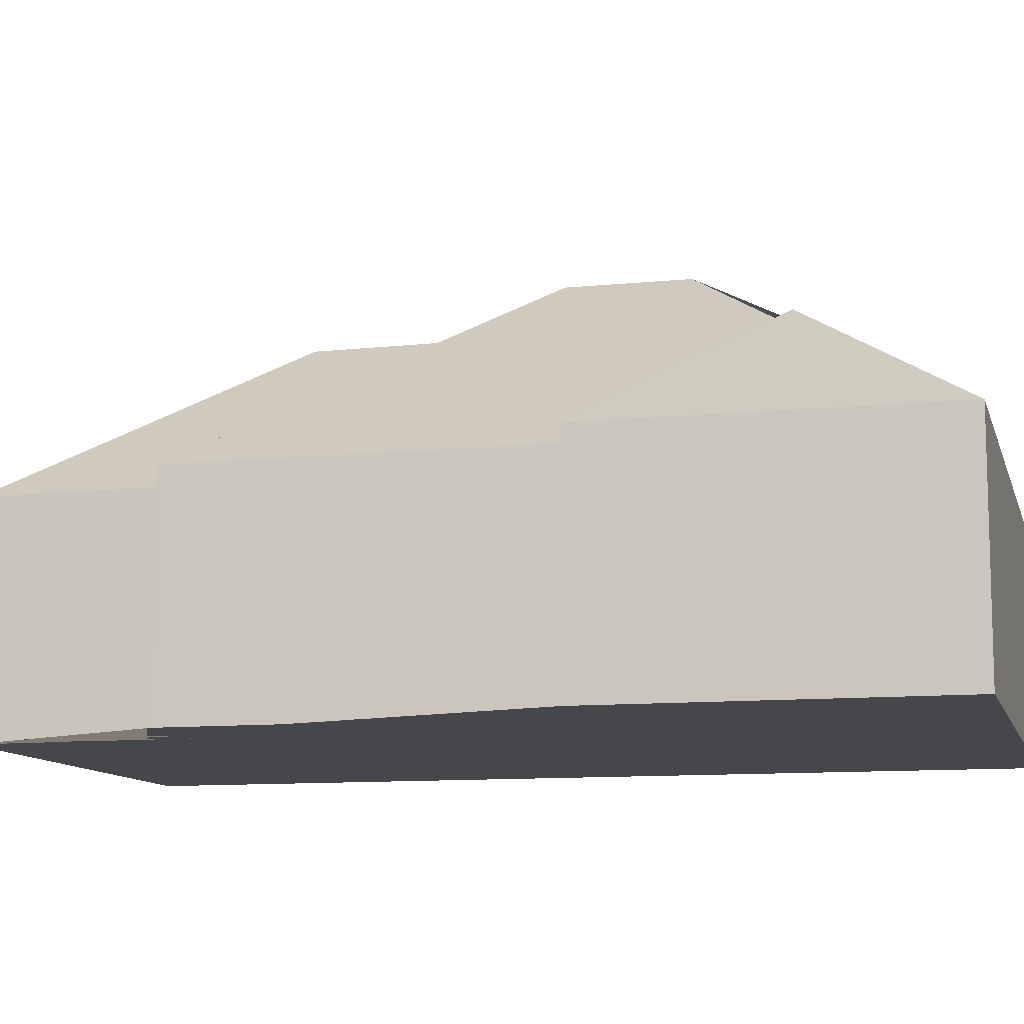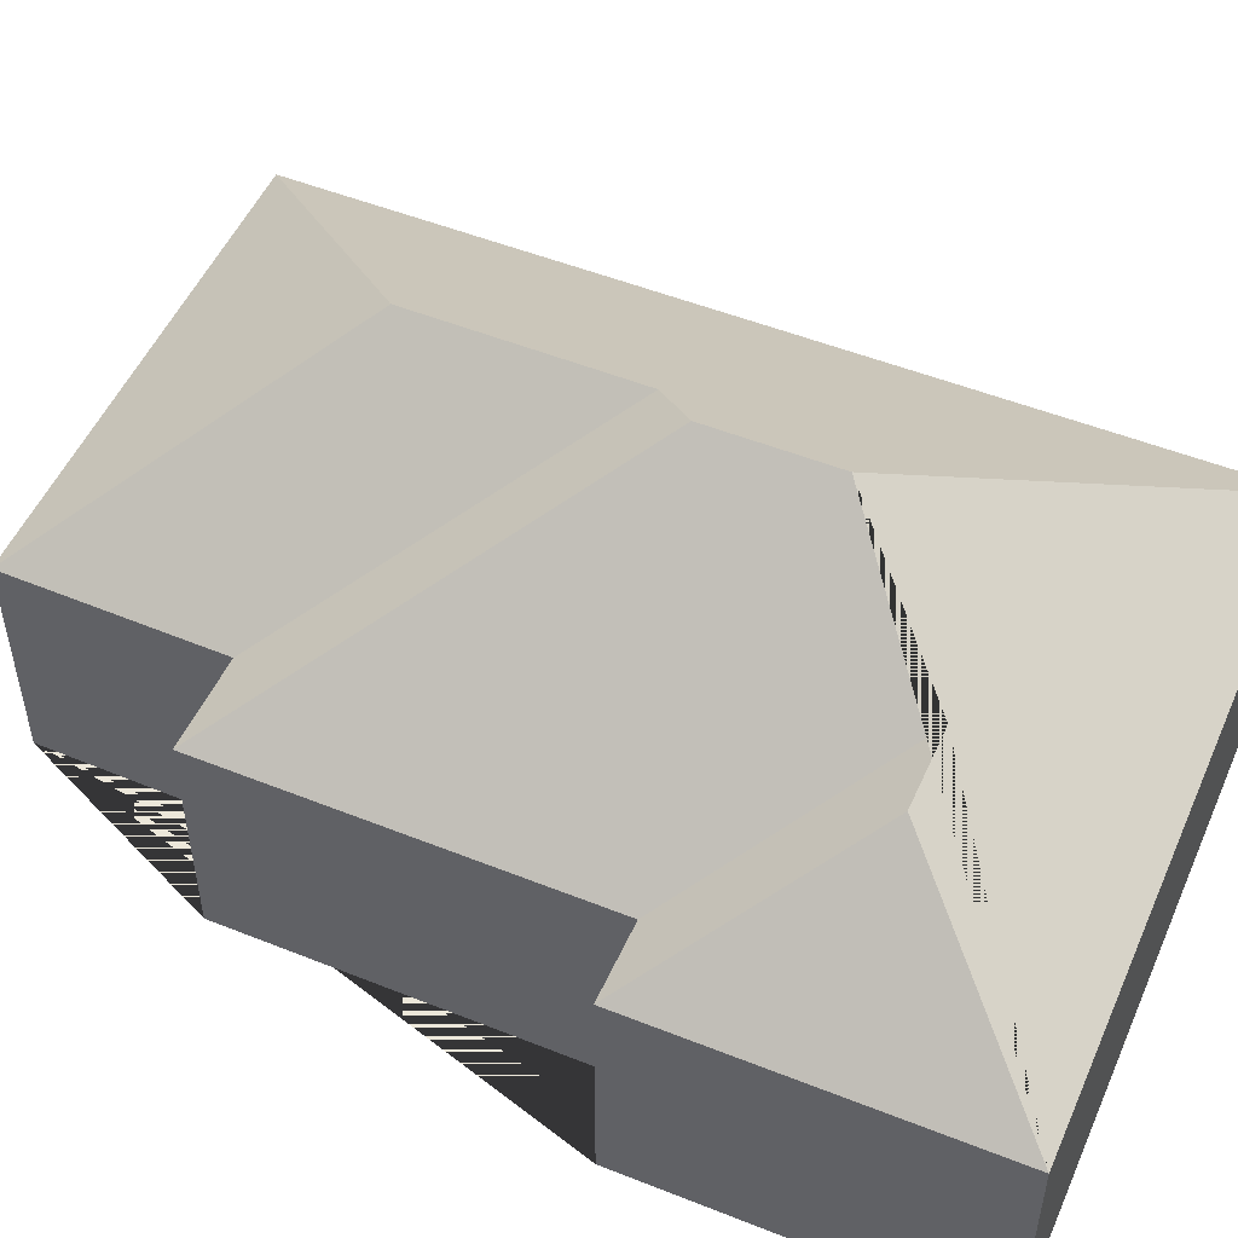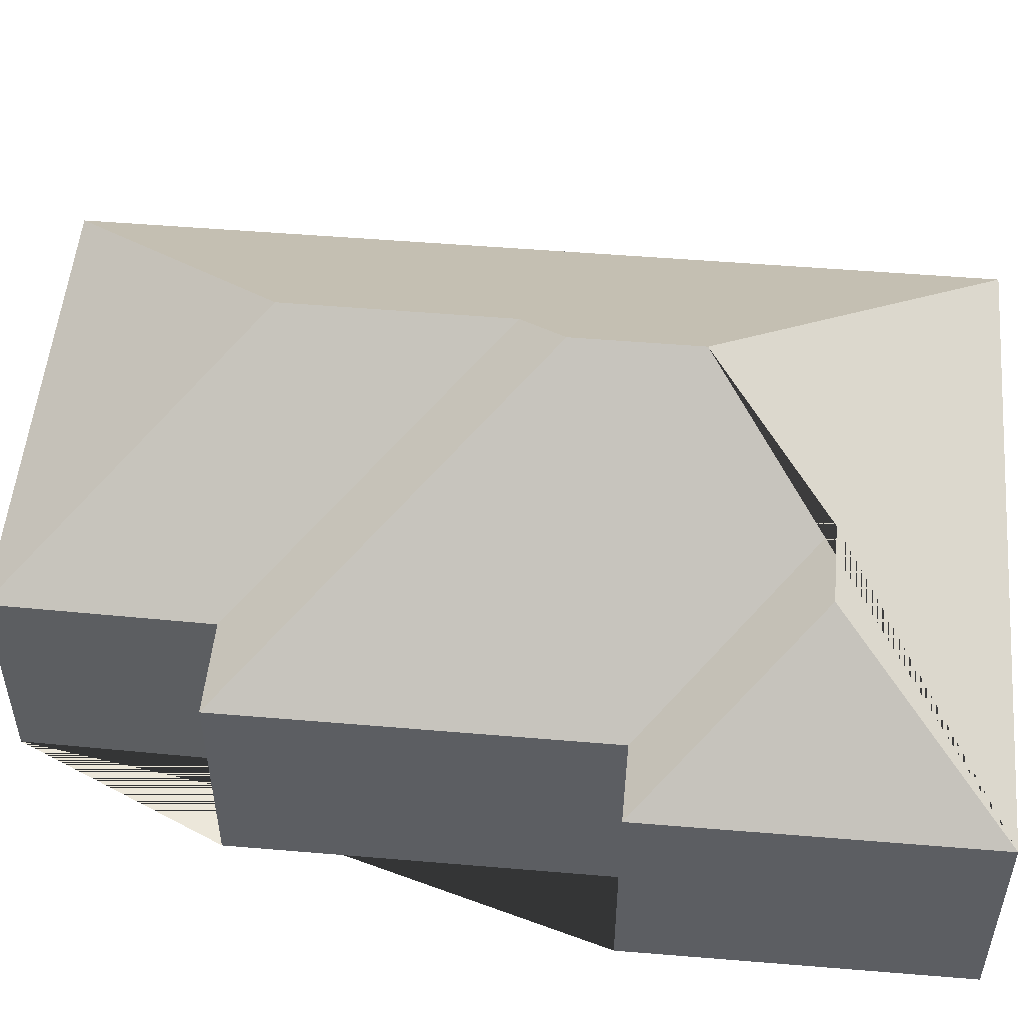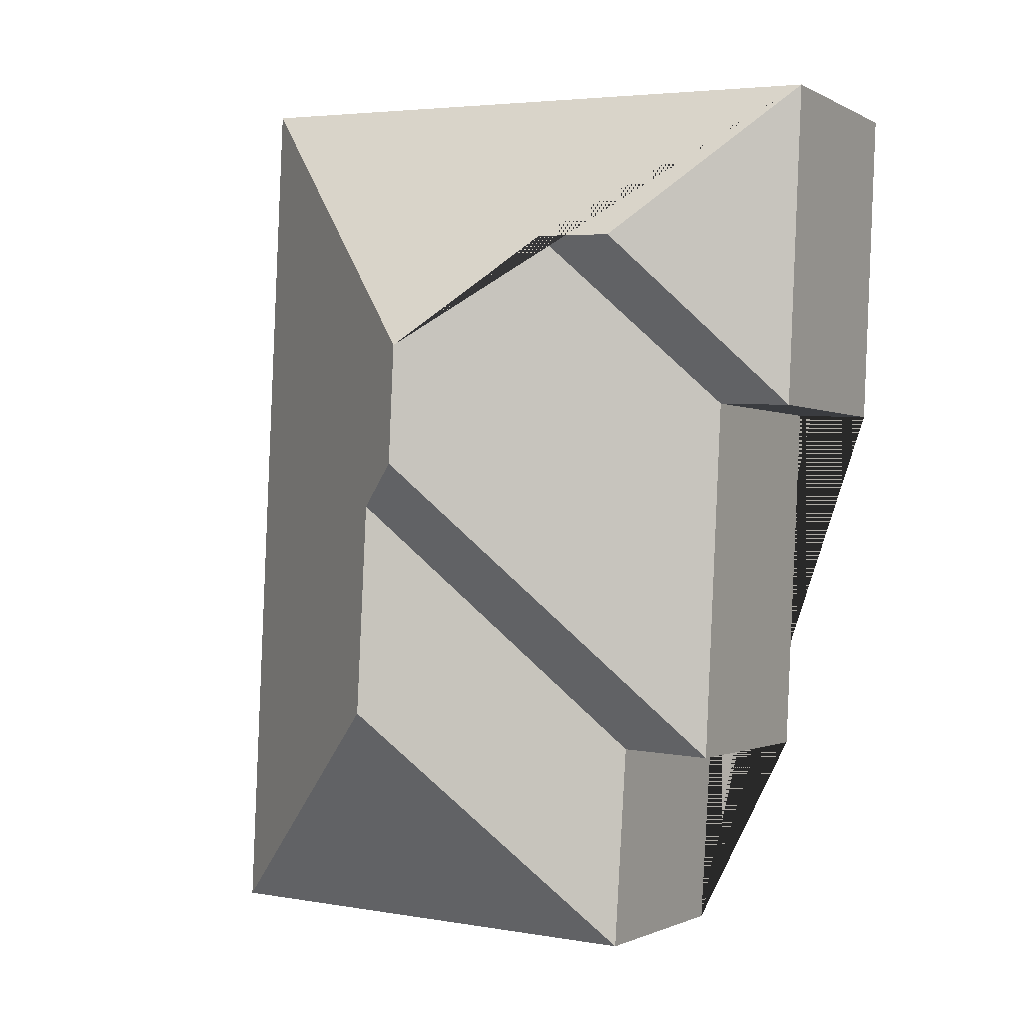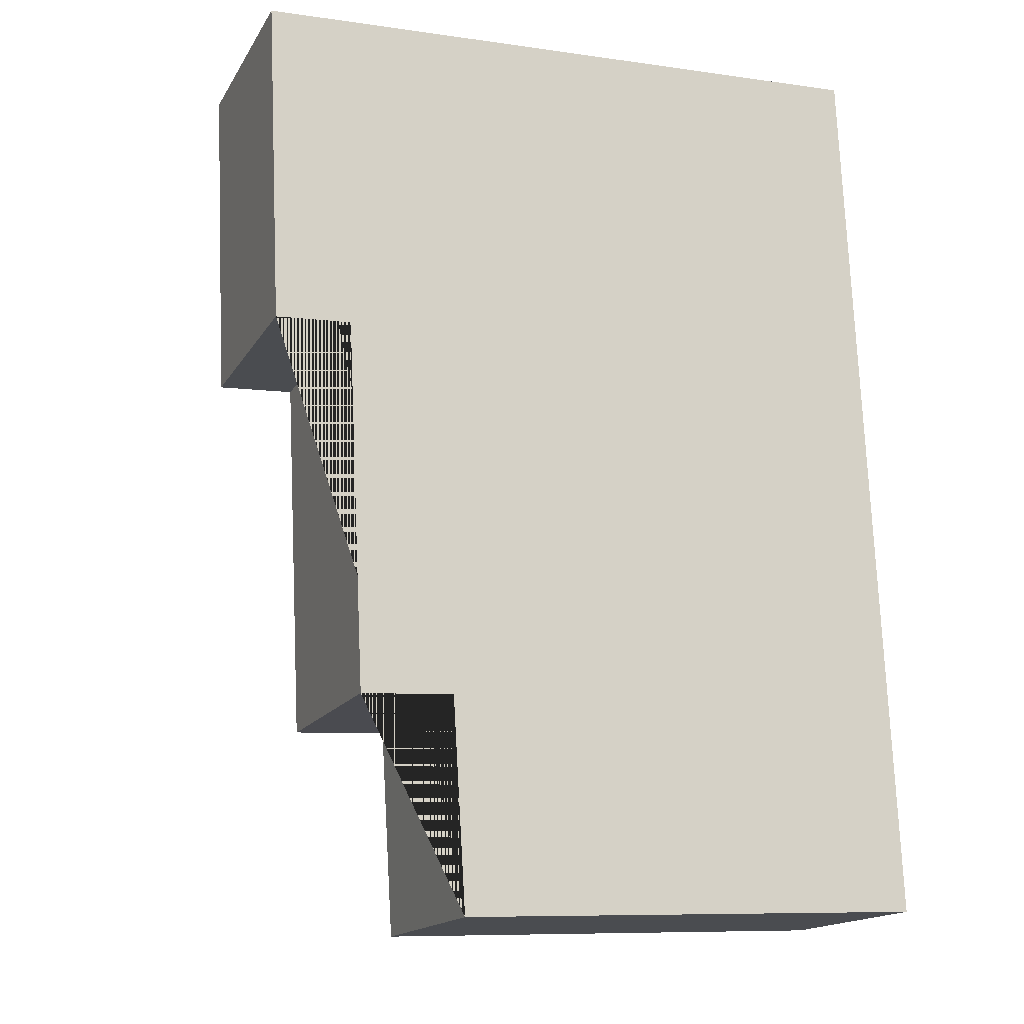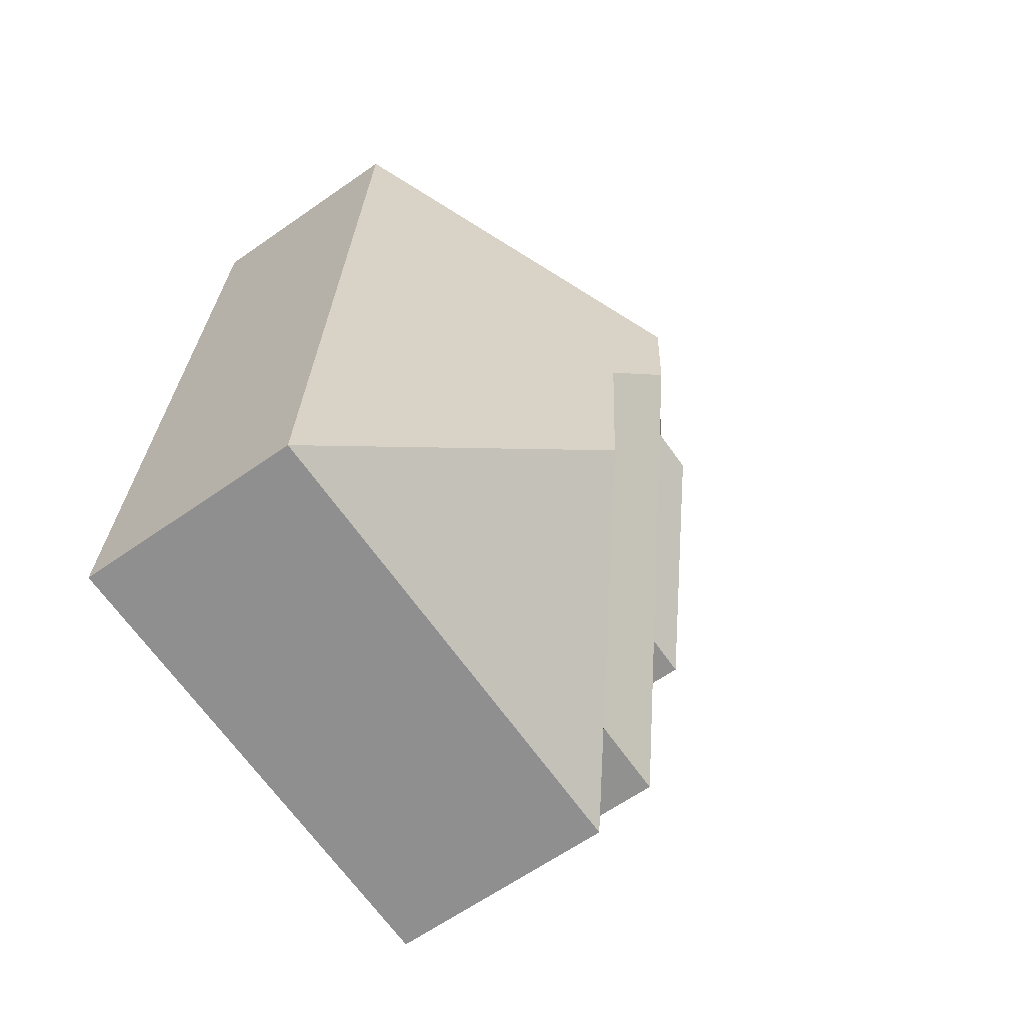
<metadata>
{"format":"obj","ext":"obj","renderer":"f3d","projection":"perspective","resolution":1024,"background":"white","views":[{"elev":-10.6,"azim":-78.5,"up":"+Y"},{"elev":51.3,"azim":-69.2,"up":"+Y"},{"elev":52.2,"azim":-87.5,"up":"+Y"},{"elev":-1.2,"azim":-150.9,"up":"+Z"},{"elev":-16.0,"azim":-21.0,"up":"+Z"},{"elev":-63.5,"azim":125.3,"up":"+Z"}]}
</metadata>
<code>
o CG10_500_042066_0041
v 82.55 75 -327.3
v 241.3 75 -320.2
v 78.29 75 -257
v 47.14 75 -258.8
v 154.1 133.6 -243.3
v 150.2 134 -170.9
v 133.9 145 -156.6
v 41.25 75 -134.9
v 15.84 75 -136.3
v 132.1 145 -116.1
v 65.04 115.7 -79.16
v 91.69 115.6 -77.86
v 10.87 75 -26.24
v 227.6 75 -16.46
v 82.55 0 -327.3
v 241.3 0 -320.2
v 227.6 0 -16.46
v 10.87 0 -26.24
v 15.84 0 -136.3
v 41.25 0 -134.9
v 47.14 0 -258.8
v 78.29 0 -257
f 14 10 7 6 5 2
f 2 1 5
f 3 1 5 6
f 8 9 11 12
f 9 13 11
f 13 14 10 12 11
f 8 4 7 10 12
f 3 4 7 6
f 15 16 17 18 19 20 21 22
f 1 15 16 2
f 2 16 17 14
f 14 17 18 13
f 13 18 19 9
f 9 19 20 8
f 8 20 21 4
f 4 21 22 3
f 3 22 15 1

</code>
